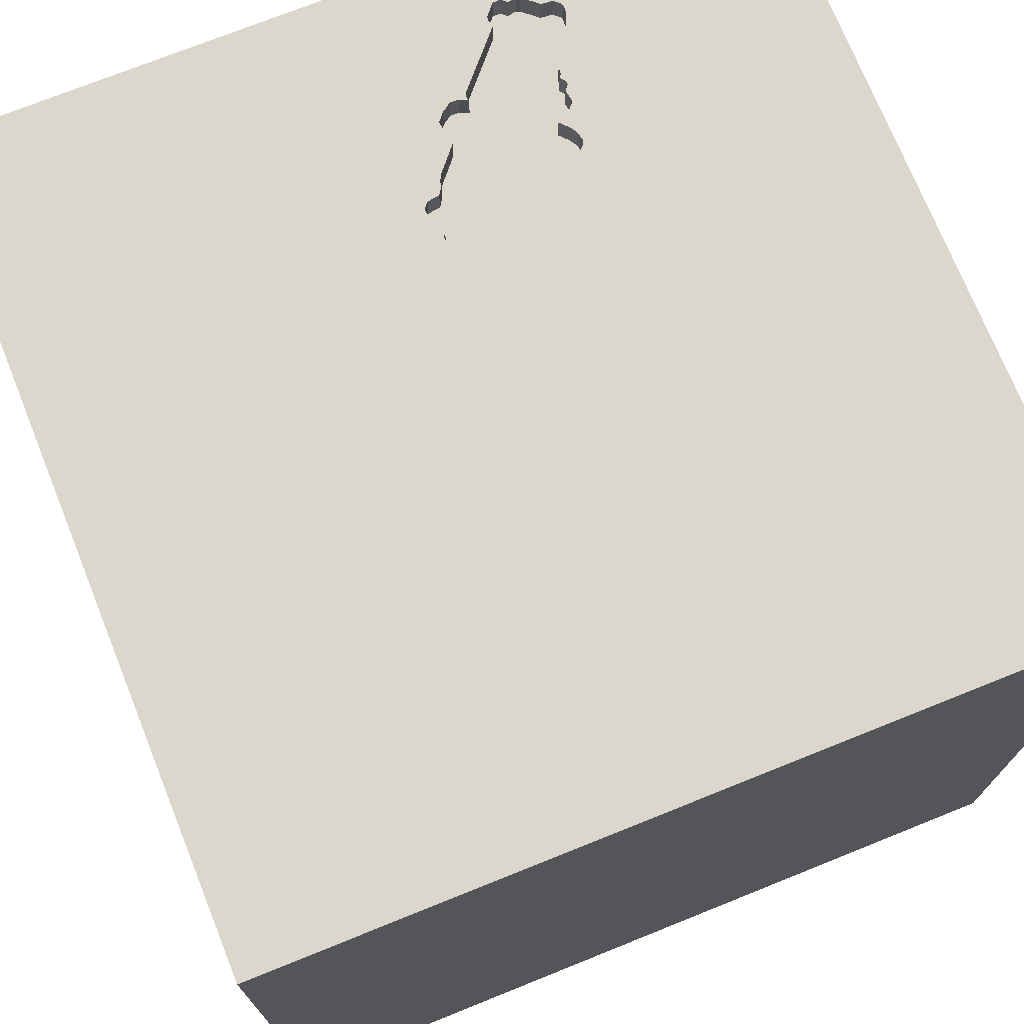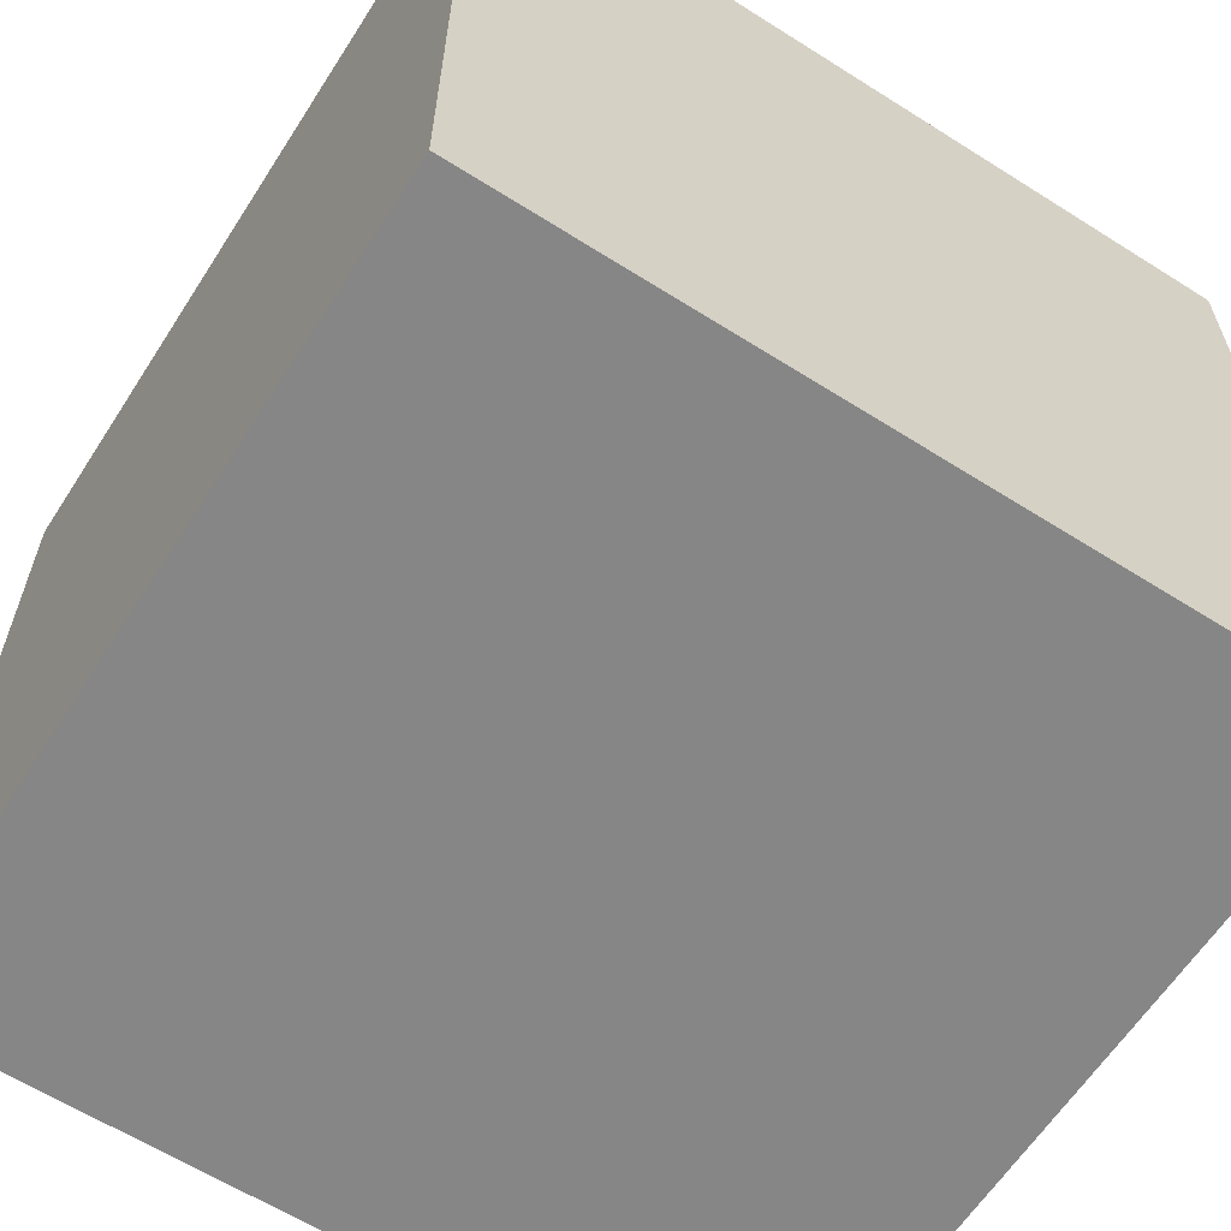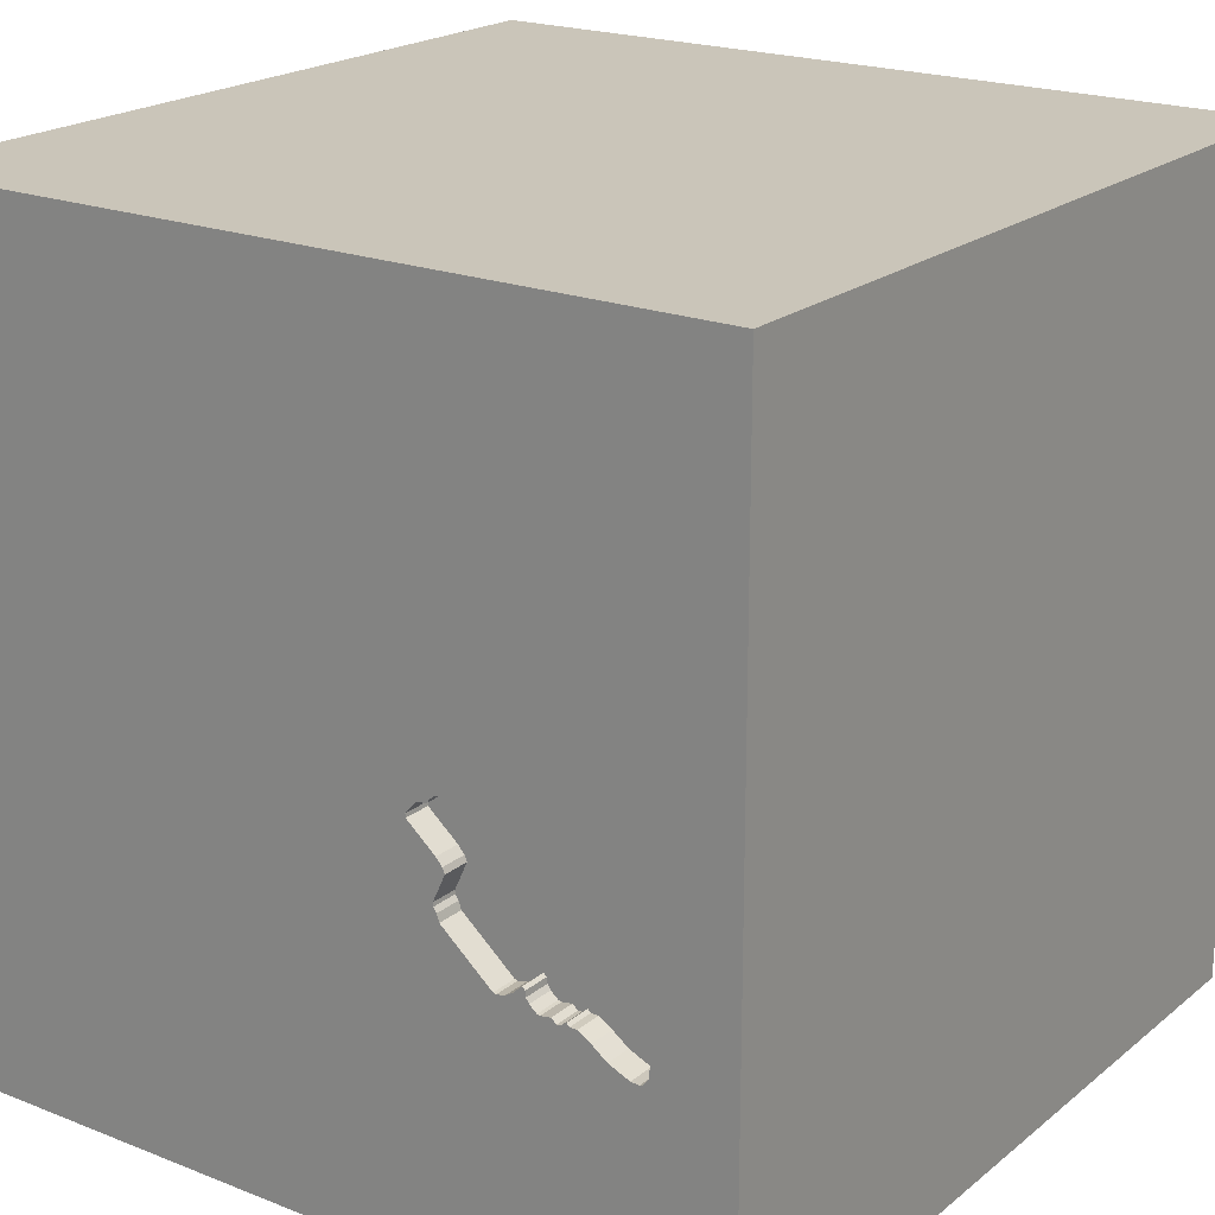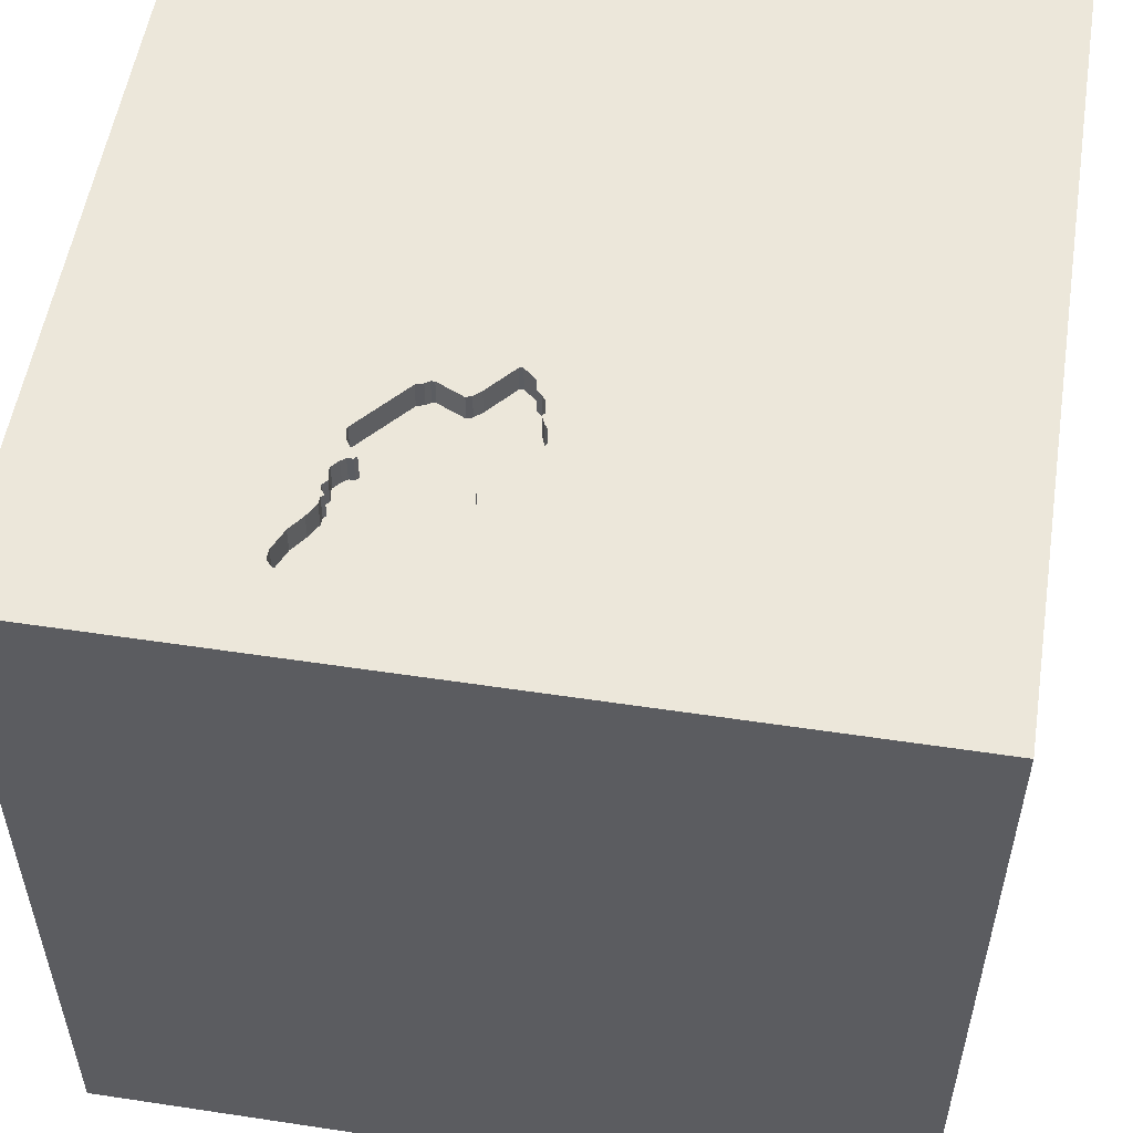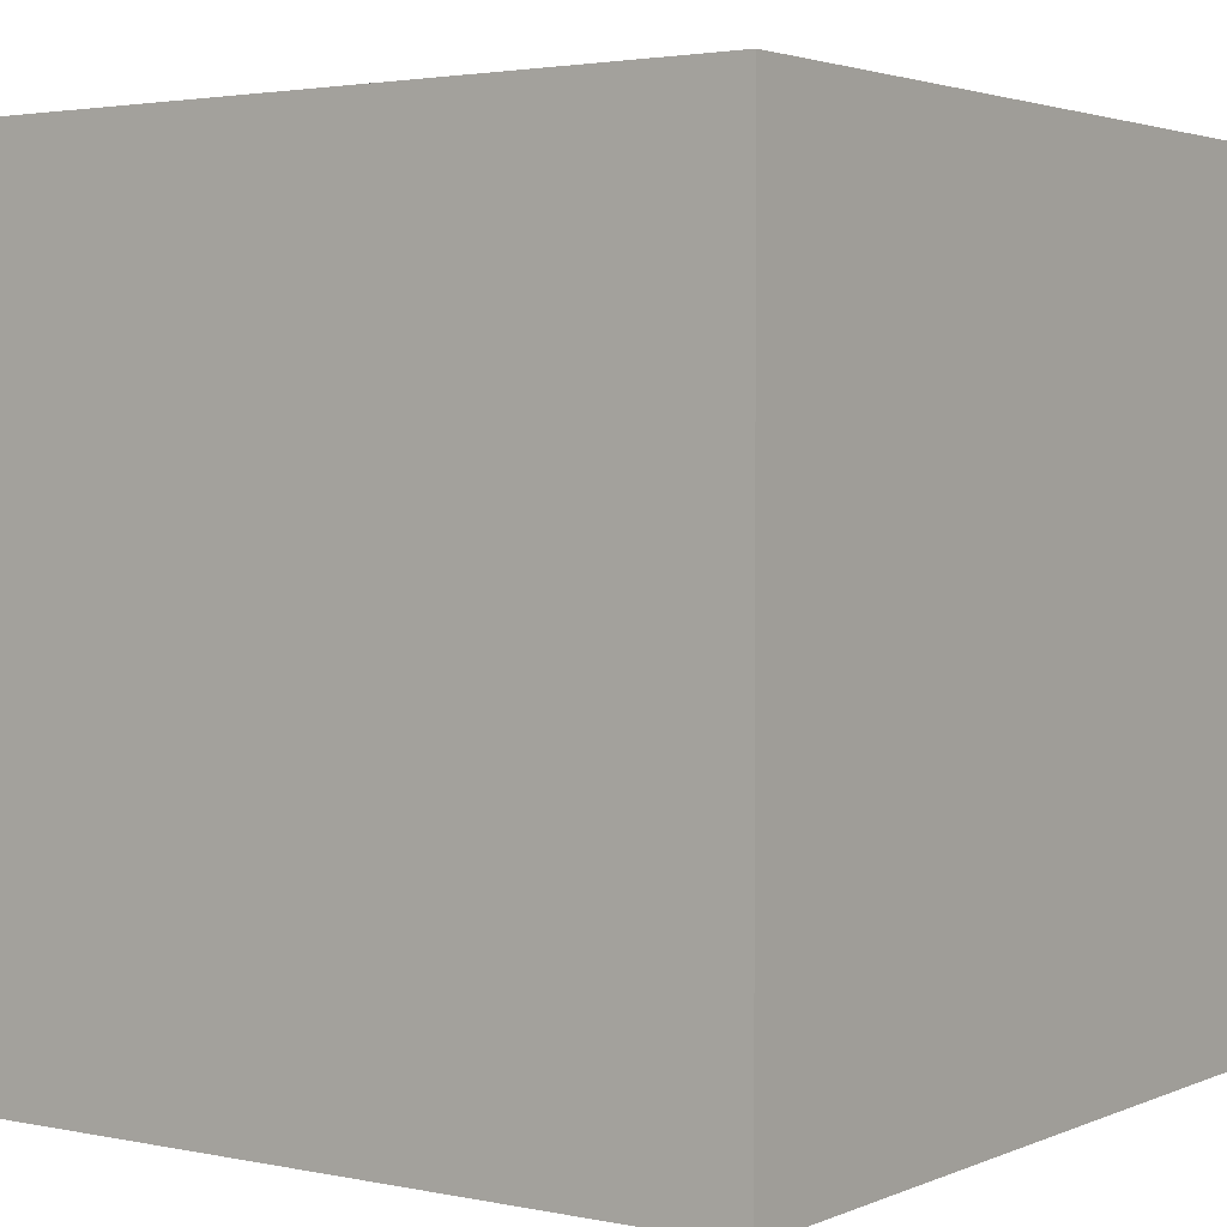
<metadata>
{"format":"obj","ext":"obj","renderer":"f3d","projection":"perspective","resolution":1024,"background":"white","views":[{"elev":73.1,"azim":68.1,"up":"+Y"},{"elev":-62.1,"azim":57.3,"up":"+Y"},{"elev":20.6,"azim":-144.5,"up":"+Z"},{"elev":54.1,"azim":-80.9,"up":"+Y"},{"elev":2.7,"azim":-54.6,"up":"+Y"}]}
</metadata>
<code>
o car_84
v -0.4206 1.5 -0.0213
v -0.51 1.5 -0.1954
v -0.6484 1.5 0.04767
v -0.5388 1.5 0.02567
v -0.5388 1.4 0.02567
v -0.6807 1.5 -0.5304
v -0.6807 1.4 -0.5304
v -0.7135 1.5 -0.03441
v -0.4206 1.4 -0.0213
v -0.8691 1.5 -0.1168
v -0.8423 1.5 -0.5532
v -0.8423 1.4 -0.5532
v -1.042 0.7812 -1.5
v -1.094 0.3971 1.5
v -0.6771 -0.2474 1.5
v -0.6901 1.25 1.5
v -0.5469 -1.5 -0.09115
v -1.068 -1.5 -0.6315
v -0.9313 1.5 -0.1122
v -0.9124 1.5 -0.5619
v -0.9375 1.5 1.081
v -0.9376 1.5 -0.5513
v -1.042 -1.048 -1.5
v -0.6771 -1.237 1.5
v -1.016 0.8724 1.5
v -0.4703 1.5 -0.1547
v -1.224 1.5 -0.4033
v -0.4664 1.5 -0.005751
v -0.6776 1.5 0.02897
v -0.6776 1.4 0.02897
v -1.128 1.5 -0.3505
v -0.9958 1.5 -0.2325
v -0.7488 1.5 -0.5114
v -1.258 1.5 -0.5364
v -0.794 1.5 -0.5116
v -0.8986 1.5 -0.5629
v -0.8986 1.4 -0.5629
v 0.931 0.04394 -1.5
v 0.4167 0.4687 1.5
v 0.1042 1.094 1.5
v 0.4167 -0.4688 1.5
v 0 -1.5 -1.172
v 0.7031 -1.5 0.3516
v 0.4687 -1.5 -0
v 0.1432 -1.5 1.016
v 0.1562 -1.5 -0.4427
v -0.1302 -1.5 -1.5
v 0.5729 -1.5 -1.302
v -0.1302 -1.5 1.5
v 0.8805 1.5 -0.7715
v -0.05371 1.5 0.02279
v 0.1172 1.5 1.12
v -0.1562 1.5 -1.5
v -0.1302 1.5 1.5
v -0.08464 -1.165 -1.5
v 0.5729 -1.211 1.5
v -0.9321 1.5 -0.5466
v -0.9321 1.4 -0.5466
v -1.177 1.5 -0.6605
v -1.177 1.4 -0.6605
v -0.8558 1.5 -0.1247
v -0.8558 1.4 -0.1247
v 0.05208 -1.029 1.5
v 0 0.4687 1.5
v 0 -0 1.5
v -0.2083 1.198 -1.5
v -0.1562 -0.4688 1.5
v -0.1823 -1.5 0.4297
v -0.4745 1.5 -0.3267
v -0.4745 1.4 -0.3267
v -1.264 1.5 -0.522
v -1.09 1.5 -0.3166
v -0.4861 1.5 -0.3432
v -0.4951 1.5 -0.3703
v -0.4951 1.4 -0.3703
v -0.8316 1.5 -0.5505
v 1.5 -1.5 1.5
v 1.035 0.4427 1.5
v 1.198 -0 1.5
v 0.8724 1.042 -1.5
v 1.25 -0.4688 1.5
v 1.146 -1.5 0.6771
v 1.152 -1.5 -0.1693
v 1.198 1.5 0.2083
v 1.12 1.5 1.042
v -0.4861 1.4 -0.3432
v -0.9732 1.5 -0.2324
v -0.9831 1.5 -0.2022
v -0.9783 1.5 -0.2303
v -0.5803 1.5 0.02873
v -0.7222 1.5 -0.5273
v -0.7222 1.4 -0.5273
v -0.4234 1.5 -0.1143
v -1.255 1.5 -0.4239
v -0.6913 1.5 -0.5331
v -0.6913 1.4 -0.5331
v -0.5182 1.5 0.02115
v -0.2995 0.1302 -1.5
v -0.4427 -1.5 1.224
v -0.638 -1.5 -1.198
v -0.3906 1.5 -1.042
v -0.7311 1.5 -0.03658
v -0.7317 1.5 -0.5216
v -1.5 -0.6771 -0
v -1.5 -0.7031 -1.12
v -1.5 0.4948 -1.003
v -1.5 0.599 0.1823
v -1.5 0.5208 1.042
v -1.5 0.1823 -0.4818
v -1.5 0.1823 0.7812
v -1.5 -0.1302 -1.5
v -1.5 0.1302 1.5
v -1.5 -0.1823 -1.068
v -1.5 0.01302 0.07812
v -1.5 -0.2865 1.224
v -1.5 1.211 0.2083
v -1.5 1.5 1.5
v -1.5 1.042 -0.4167
v -1.5 1.198 0.8333
v -1.5 -0.5729 0.7161
v -1.5 -0.4687 -0.4297
v -1.5 -1.5 0.1302
v -1.5 -1.5 1.5
v -1.5 -1.5 -1.5
v -1.5 0.8333 -1.5
v -1.5 1.5 -1.5
v -1.5 1.5 -0.1302
v -1.5 -1.146 -0.9635
v -1.5 -1.302 0.05208
v -1.5 -1.198 -0.5208
v -1.5 -1.12 0.612
v -1.5 0.8333 -1.354
v -0.9313 1.4 -0.1122
v -0.5968 1.5 0.04038
v -0.5968 1.4 0.04038
v -0.7925 1.5 -0.4908
v -0.7925 1.4 -0.4908
v -1.258 1.4 -0.5364
v -0.7135 1.4 -0.03441
v -0.4734 1.5 -0.3128
v -0.4584 1.5 -0.01503
v -0.4584 1.4 -0.01503
v -0.4734 1.4 -0.3128
v -0.6648 1.5 0.04002
v -1.21 1.5 -0.592
v -0.3832 1.5 -0.07967
v 0.8724 -1.081 -1.5
v 0.7292 -0.2344 1.5
v 0.6771 1.029 1.5
v 0.625 -1.5 -0.625
v 0.5729 -1.5 1.198
v 1.5 -1.5 -1.5
v 0.8333 -1.5 1.5
v 1.5 1.5 -1.5
v 1.5 1.5 1.5
v -0.8419 1.5 -0.1257
v -0.8419 1.4 -0.1257
v -0.6484 1.4 0.04767
v -1.258 1.5 -0.4912
v -1.258 1.4 -0.4912
v -1.206 1.5 -0.634
v -0.961 1.5 -0.1378
v -0.961 1.4 -0.1378
v -0.5184 1.5 -0.2157
v -0.5184 1.4 -0.2157
v -0.7488 1.4 -0.5114
v -1.193 1.5 -0.4091
v -1.193 1.4 -0.4091
v 1.5 -1.068 -0.638
v 1.5 0.7585 -0.127
v 1.5 0.1042 -1.5
v 1.5 -0.1367 -1.097
v 1.5 -0.1302 1.5
v 1.5 0.09115 1.25
v 1.5 0.848 0.8984
v 1.5 -1.5 -0.1302
v 1.5 1.5 0.1302
v 1.5 -0.8105 0.1823
v 1.5 -0.8724 1.146
v -0.5803 1.4 0.02873
v -1.12 -0.2474 -1.5
v -1.198 -0.4427 1.5
v -1.094 -1.5 0.2344
v -0.8984 -1.5 0.7552
v -1.237 1.5 -0.8659
v -1.178 1.5 0.4557
v -1.354 1.5 -0.3125
v -0.9843 1.5 -0.1708
v -0.9843 1.4 -0.1708
v -1.277 1.5 -0.4689
v -1.277 1.4 -0.4689
v -0.794 1.4 -0.5116
v -1.182 1.5 -0.6584
v -0.51 1.4 -0.1954
v -0.8027 1.5 -0.09184
v -0.4909 1.5 0.01518
v -0.4909 1.4 0.01518
v -0.4167 0.625 1.5
v -0.3646 -1.5 -0.5729
v -0.8056 1.5 -0.5281
v -0.8056 1.4 -0.5281
v -1.275 1.5 -0.4412
v -1.275 1.4 -0.4412
v -0.9783 1.4 -0.2303
v -1.261 1.5 -0.5292
v -0.659 1.5 0.04498
v -0.659 1.4 0.04498
v -0.9831 1.4 -0.2022
v -0.88 1.5 -0.5469
v -0.88 1.4 -0.5469
v -1.224 1.4 -0.4033
v -0.6844 1.5 -0.01571
v -0.6844 1.4 -0.01571
v -0.4744 1.5 0.003528
v -0.7813 1.5 -0.4812
v -0.7813 1.4 -0.4812
v -0.4986 1.5 -0.1824
v -0.8691 1.4 -0.1168
v -0.7566 1.5 -0.05208
v -0.7566 1.4 -0.05208
v -1.146 1.5 -0.6594
v -1.146 1.4 -0.6594
v -0.4744 1.4 0.003529
v -0.9677 1.5 -0.5578
v -0.9677 1.4 -0.5578
v -1.015 1.5 -0.5856
v -1.015 1.4 -0.5856
v -0.9682 1.5 -0.2346
v -0.9682 1.4 -0.2346
v -0.3832 1.4 -0.07967
v -0.9913 1.5 -0.5717
v -0.9433 1.5 -0.5562
v -0.9433 1.4 -0.5562
v -0.8316 1.4 -0.5505
v -0.9958 1.4 -0.2325
v -0.9124 1.4 -0.5619
v -1.21 1.4 -0.592
v -1.206 1.4 -0.634
v -1.07 1.5 -0.6267
v -0.4872 1.5 -0.1693
v -0.4872 1.4 -0.1693
v -1.235 1.5 -0.406
v -1.235 1.4 -0.406
v -1.07 1.4 -0.6267
v -1.264 1.4 -0.522
v -1.187 1.5 -0.6563
v -1.187 1.4 -0.6563
v -0.7311 1.4 -0.03658
v -0.5499 1.5 0.01606
v -0.5499 1.4 0.01606
v -0.3822 1.5 -0.06585
v -0.3822 1.4 -0.06585
f 131 122 123
f 49 24 123
f 115 120 123
f 122 184 123
f 99 49 123
f 112 115 123
f 120 131 123
f 182 112 123
f 131 129 122
f 122 183 184
f 123 184 99
f 24 182 123
f 49 63 24
f 24 15 182
f 182 14 112
f 99 45 49
f 112 108 115
f 131 104 129
f 49 56 63
f 63 67 24
f 182 15 14
f 120 104 131
f 129 124 122
f 122 18 183
f 183 68 184
f 184 68 99
f 153 56 49
f 67 15 24
f 115 110 120
f 129 130 124
f 124 18 122
f 68 45 99
f 45 153 49
f 117 108 112
f 108 110 115
f 104 130 129
f 45 151 153
f 14 117 112
f 18 17 183
f 17 68 183
f 14 25 117
f 110 114 120
f 114 104 120
f 151 77 153
f 104 121 130
f 130 128 124
f 63 41 67
f 67 65 15
f 56 41 63
f 153 77 56
f 15 198 14
f 114 121 104
f 121 128 130
f 68 43 45
f 45 43 151
f 65 198 15
f 117 119 108
f 108 107 110
f 110 107 114
f 121 105 128
f 56 148 41
f 18 199 17
f 17 46 68
f 151 82 77
f 77 148 56
f 41 65 67
f 198 25 14
f 114 109 121
f 128 105 124
f 199 46 17
f 43 82 151
f 65 64 198
f 25 16 117
f 119 107 108
f 124 100 18
f 68 44 43
f 119 116 107
f 100 199 18
f 46 44 68
f 77 81 148
f 41 148 65
f 109 113 121
f 113 105 121
f 198 16 25
f 65 39 64
f 107 109 114
f 148 39 65
f 186 117 21
f 64 40 198
f 117 116 119
f 100 42 199
f 199 42 46
f 46 150 44
f 81 79 148
f 40 16 198
f 107 118 109
f 109 106 113
f 105 111 124
f 77 173 81
f 148 78 39
f 16 54 117
f 52 21 117
f 51 186 21
f 116 118 107
f 113 111 105
f 23 124 111
f 98 23 181
f 55 124 23
f 124 47 100
f 44 83 43
f 43 83 82
f 178 179 77
f 179 173 77
f 79 78 148
f 39 40 64
f 52 117 54
f 51 21 52
f 117 127 116
f 181 23 111
f 98 55 23
f 55 47 124
f 47 42 100
f 150 83 44
f 174 173 179
f 186 127 117
f 118 106 109
f 82 176 77
f 178 174 179
f 173 79 81
f 40 54 16
f 42 150 46
f 83 176 82
f 178 77 176
f 78 149 39
f 39 149 40
f 206 144 186
f 186 51 97
f 4 249 90
f 186 97 4
f 3 206 186
f 4 90 134
f 186 4 134
f 186 134 3
f 186 102 219
f 118 126 106
f 51 93 146
f 196 97 51
f 51 146 251
f 214 196 51
f 51 251 1
f 1 141 28
f 1 28 214
f 1 214 51
f 186 144 29
f 8 102 186
f 186 29 212
f 186 212 8
f 19 186 219
f 19 219 195
f 127 118 116
f 106 111 113
f 42 48 150
f 150 152 83
f 173 78 79
f 26 93 51
f 10 19 195
f 156 61 10
f 195 156 10
f 186 19 162
f 88 228 87
f 186 162 188
f 88 87 89
f 186 188 88
f 89 32 186
f 186 88 89
f 187 127 186
f 13 181 111
f 13 98 181
f 47 48 42
f 78 155 149
f 26 51 140
f 140 164 2
f 217 240 26
f 26 140 2
f 2 217 26
f 72 31 186
f 186 32 72
f 31 187 186
f 38 55 98
f 169 178 176
f 170 175 178
f 175 174 178
f 149 54 40
f 51 73 69
f 69 140 51
f 242 94 187
f 31 167 27
f 242 187 31
f 31 27 242
f 185 127 187
f 106 125 111
f 48 152 150
f 173 155 78
f 149 155 54
f 73 51 74
f 71 185 187
f 190 159 71
f 187 94 202
f 190 71 187
f 187 202 190
f 127 126 118
f 126 132 106
f 132 125 106
f 13 111 125
f 147 55 38
f 147 47 55
f 47 152 48
f 174 155 173
f 52 54 155
f 101 74 51
f 59 221 185
f 185 71 205
f 185 205 34
f 193 59 185
f 246 193 185
f 185 34 145
f 161 246 185
f 185 145 161
f 80 38 98
f 147 152 47
f 152 176 83
f 175 155 174
f 85 52 155
f 50 101 51
f 239 20 185
f 185 221 239
f 185 126 127
f 172 178 169
f 6 74 101
f 101 91 95
f 95 6 101
f 20 239 226
f 232 22 20
f 231 224 232
f 232 20 226
f 226 231 232
f 66 98 13
f 169 176 152
f 170 178 172
f 84 51 52
f 101 103 91
f 36 101 20
f 20 22 57
f 101 185 20
f 126 125 132
f 80 98 66
f 154 170 172
f 84 52 85
f 50 51 84
f 200 35 103
f 76 200 103
f 36 209 11
f 76 103 101
f 101 36 11
f 11 76 101
f 33 103 35
f 35 136 215
f 35 215 33
f 13 125 126
f 53 101 50
f 53 185 101
f 53 66 13
f 53 80 66
f 172 169 152
f 177 175 170
f 177 84 85
f 177 50 84
f 154 53 50
f 53 126 185
f 53 13 126
f 154 80 53
f 154 38 80
f 171 147 38
f 154 177 170
f 177 155 175
f 177 85 155
f 154 50 177
f 154 171 38
f 171 152 147
f 171 172 152
f 154 172 171
f 37 236 210
f 36 20 236
f 236 37 36
f 37 210 36
f 58 210 236
f 209 36 210
f 210 58 137
f 20 57 58
f 58 236 20
f 11 209 210
f 210 12 11
f 137 201 210
f 58 229 137
f 58 57 22
f 201 12 210
f 137 192 201
f 229 58 235
f 216 137 229
f 22 232 233
f 233 58 22
f 12 234 11
f 234 12 201
f 192 137 35
f 201 192 35
f 35 200 201
f 229 235 204
f 235 58 225
f 137 216 136
f 216 229 157
f 58 233 225
f 232 224 233
f 76 11 234
f 234 201 76
f 136 35 137
f 200 76 201
f 87 228 229
f 229 204 87
f 204 235 89
f 168 235 225
f 215 136 216
f 157 165 216
f 157 229 62
f 225 233 224
f 89 87 204
f 228 88 229
f 32 89 235
f 235 168 72
f 72 32 235
f 227 168 225
f 33 215 216
f 216 166 33
f 157 220 165
f 75 216 165
f 157 62 156
f 229 163 62
f 224 231 225
f 208 229 88
f 168 167 31
f 31 72 168
f 227 237 168
f 231 226 227
f 227 225 231
f 216 7 166
f 220 157 195
f 195 219 220
f 220 139 165
f 7 216 75
f 86 75 165
f 61 156 62
f 157 156 195
f 208 163 229
f 62 163 218
f 27 167 168
f 168 211 27
f 244 237 227
f 160 168 237
f 103 33 166
f 166 92 103
f 7 92 166
f 139 220 248
f 194 165 139
f 7 75 6
f 73 74 75
f 75 86 73
f 143 86 165
f 10 61 62
f 62 218 10
f 189 163 208
f 218 163 133
f 88 188 189
f 189 208 88
f 168 243 211
f 222 237 244
f 244 227 226
f 226 239 244
f 243 168 160
f 138 160 237
f 92 91 103
f 92 7 96
f 219 102 248
f 248 220 219
f 102 8 139
f 139 248 102
f 2 164 165
f 165 194 2
f 139 213 194
f 74 6 75
f 6 95 7
f 143 70 86
f 143 165 140
f 163 189 162
f 218 133 10
f 133 163 19
f 188 162 189
f 211 243 27
f 238 237 222
f 239 221 222
f 222 244 239
f 160 203 243
f 160 138 245
f 138 237 34
f 92 96 91
f 96 7 95
f 164 140 165
f 8 212 213
f 213 139 8
f 250 194 213
f 86 70 73
f 70 143 69
f 140 69 143
f 162 19 163
f 19 10 133
f 242 27 243
f 237 238 145
f 60 238 222
f 221 59 222
f 191 203 160
f 243 203 94
f 94 242 243
f 71 159 160
f 160 245 71
f 205 71 245
f 245 138 205
f 145 34 237
f 34 205 138
f 95 91 96
f 217 2 194
f 194 241 217
f 212 29 213
f 241 194 250
f 180 250 213
f 69 73 70
f 161 145 238
f 238 60 247
f 60 222 59
f 190 202 203
f 203 191 190
f 159 190 191
f 191 160 159
f 202 94 203
f 240 217 241
f 30 213 29
f 250 142 241
f 90 249 250
f 250 180 90
f 135 180 213
f 238 247 161
f 193 246 247
f 247 60 193
f 59 193 60
f 241 230 93
f 26 240 241
f 93 26 241
f 213 30 158
f 29 144 30
f 142 250 223
f 142 230 241
f 249 4 250
f 180 135 90
f 213 158 135
f 246 161 247
f 230 146 93
f 30 207 158
f 207 30 144
f 144 206 207
f 28 141 142
f 142 223 28
f 197 223 250
f 142 9 230
f 5 250 4
f 134 90 135
f 3 134 135
f 135 158 3
f 230 252 146
f 158 207 3
f 206 3 207
f 214 28 223
f 141 1 142
f 223 197 214
f 250 5 197
f 9 142 1
f 252 230 9
f 5 4 97
f 251 146 252
f 196 214 197
f 97 196 197
f 197 5 97
f 1 251 252
f 252 9 1

</code>
